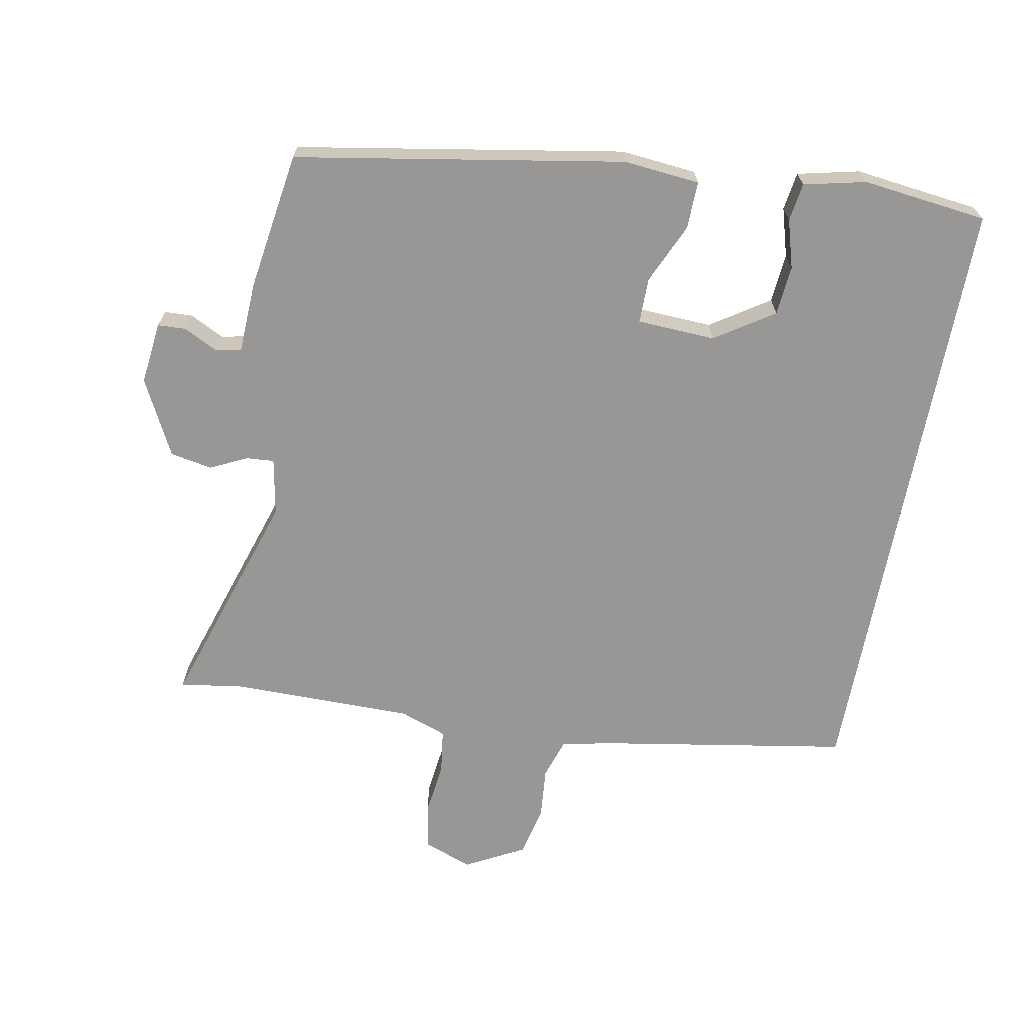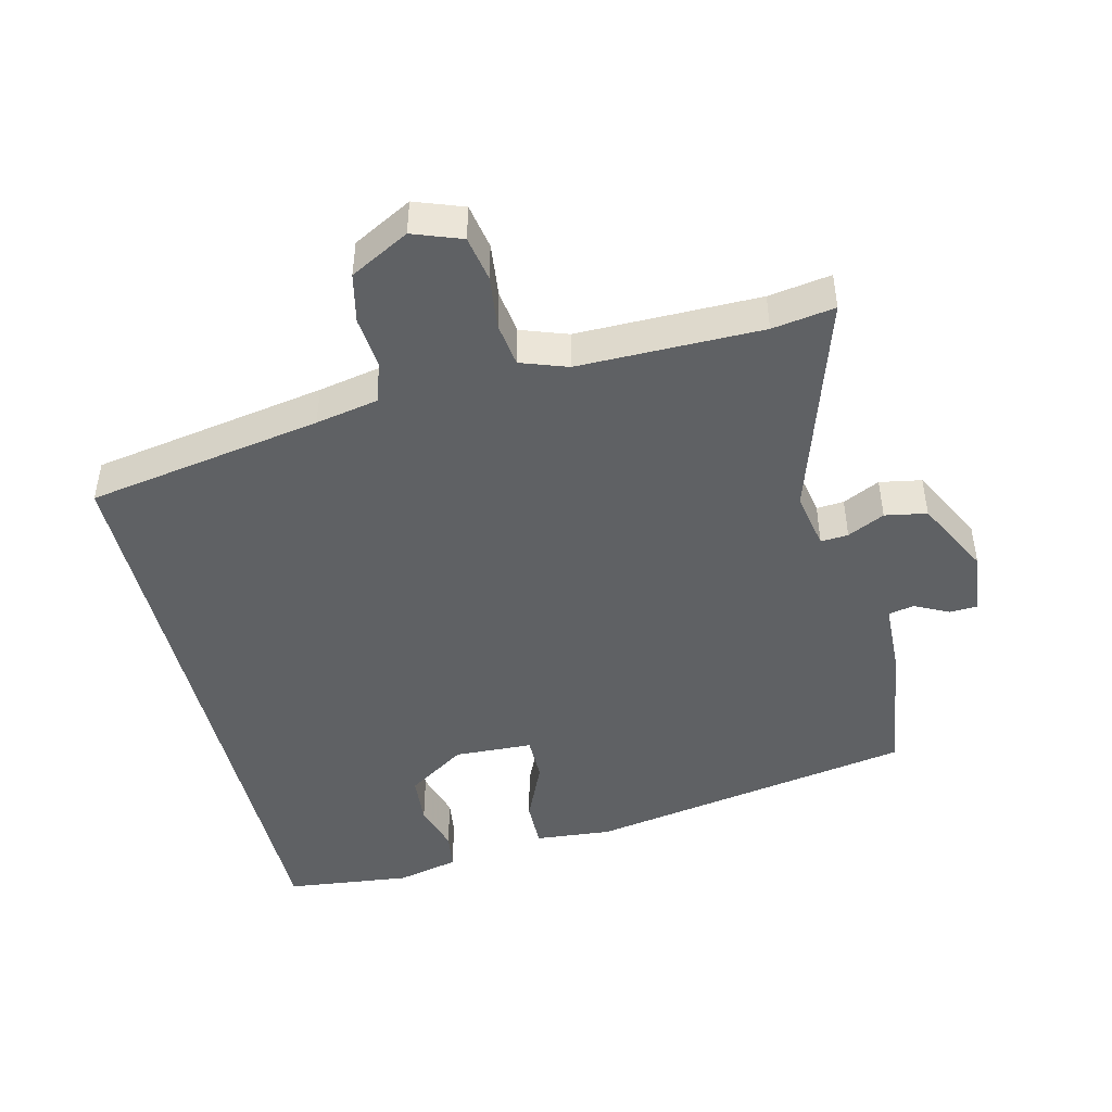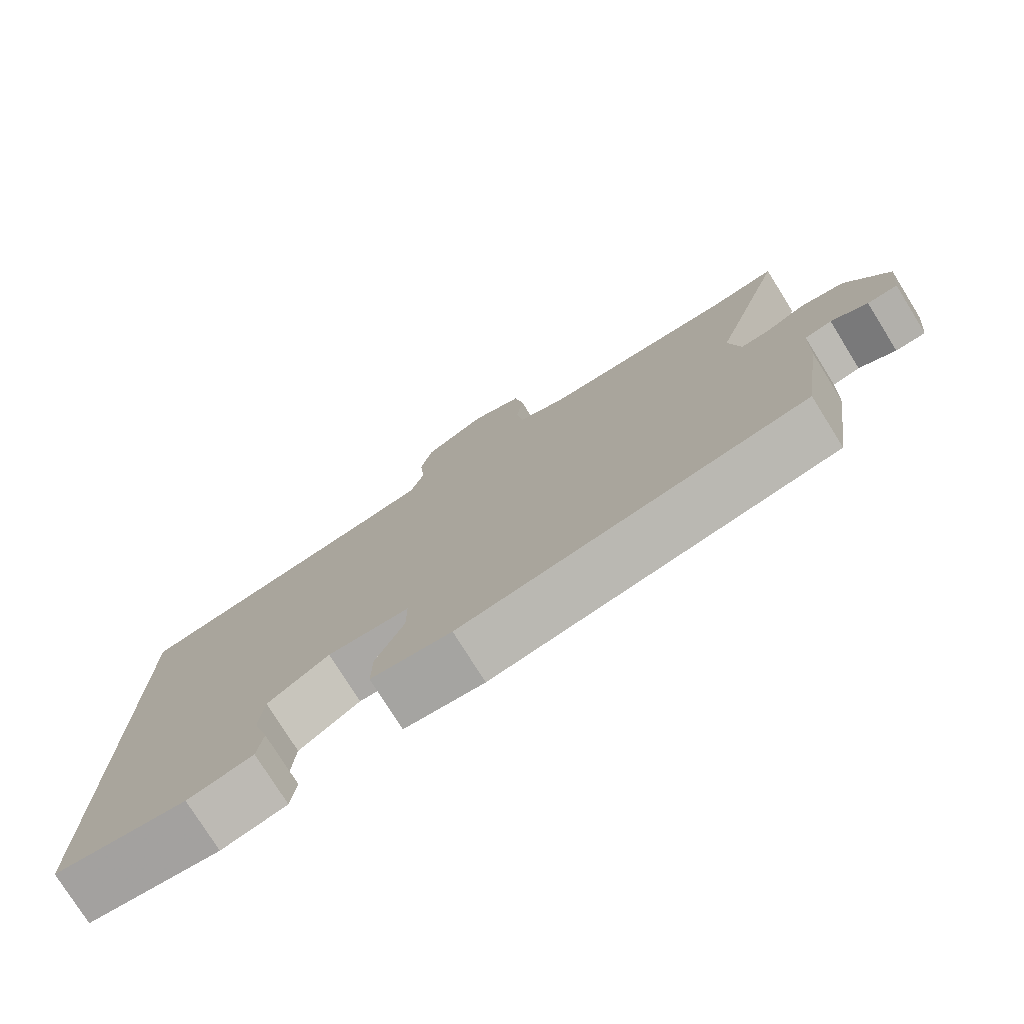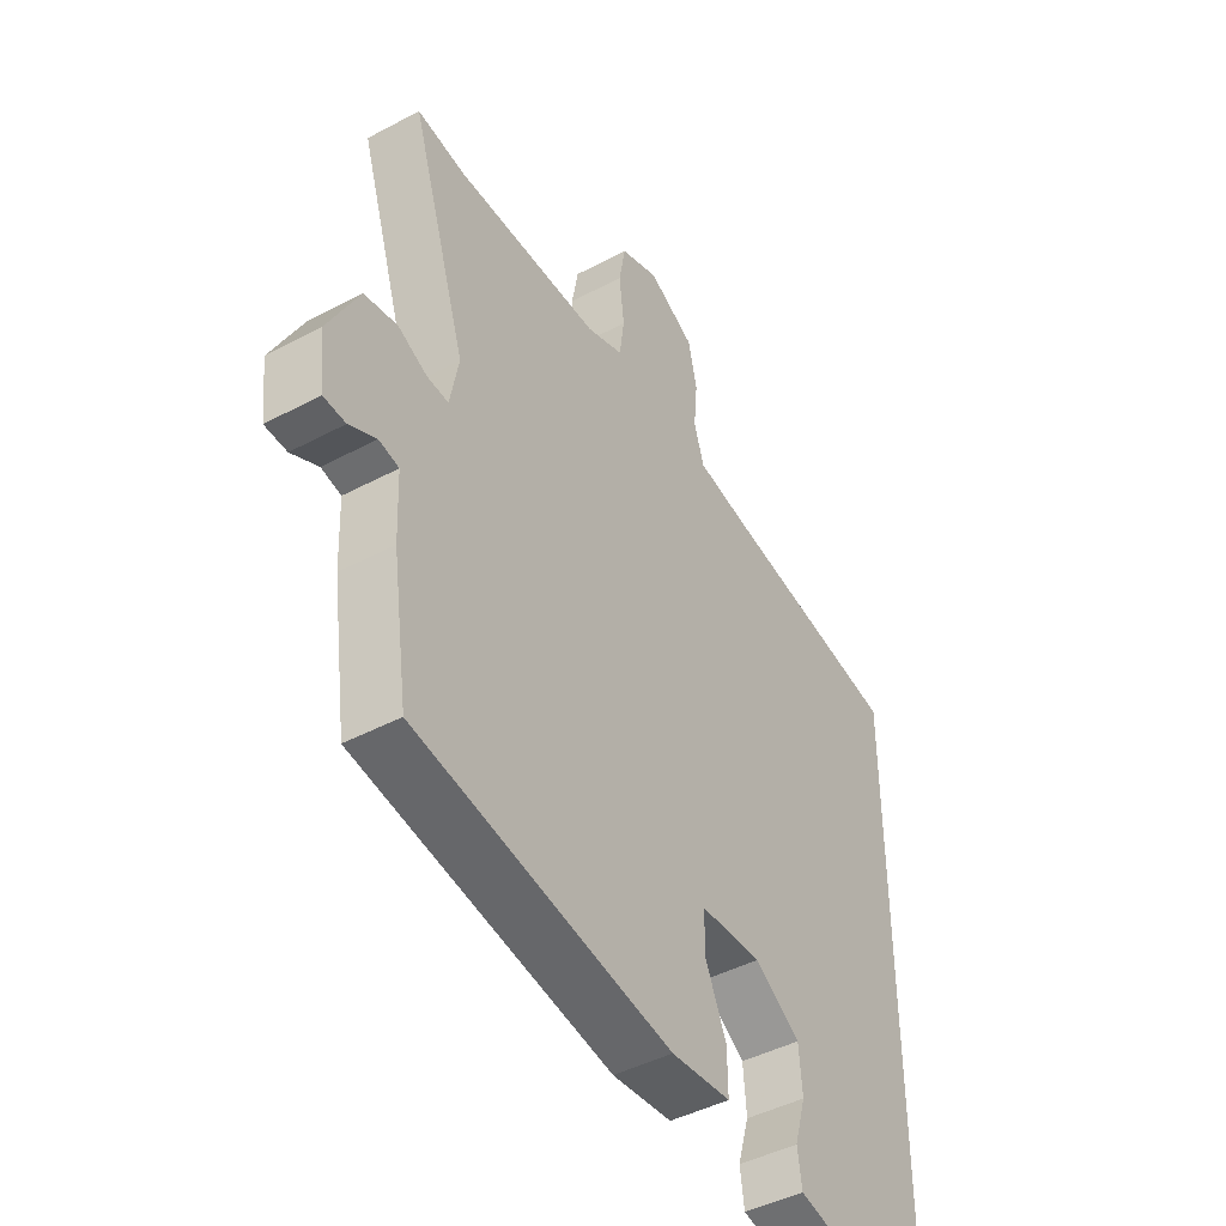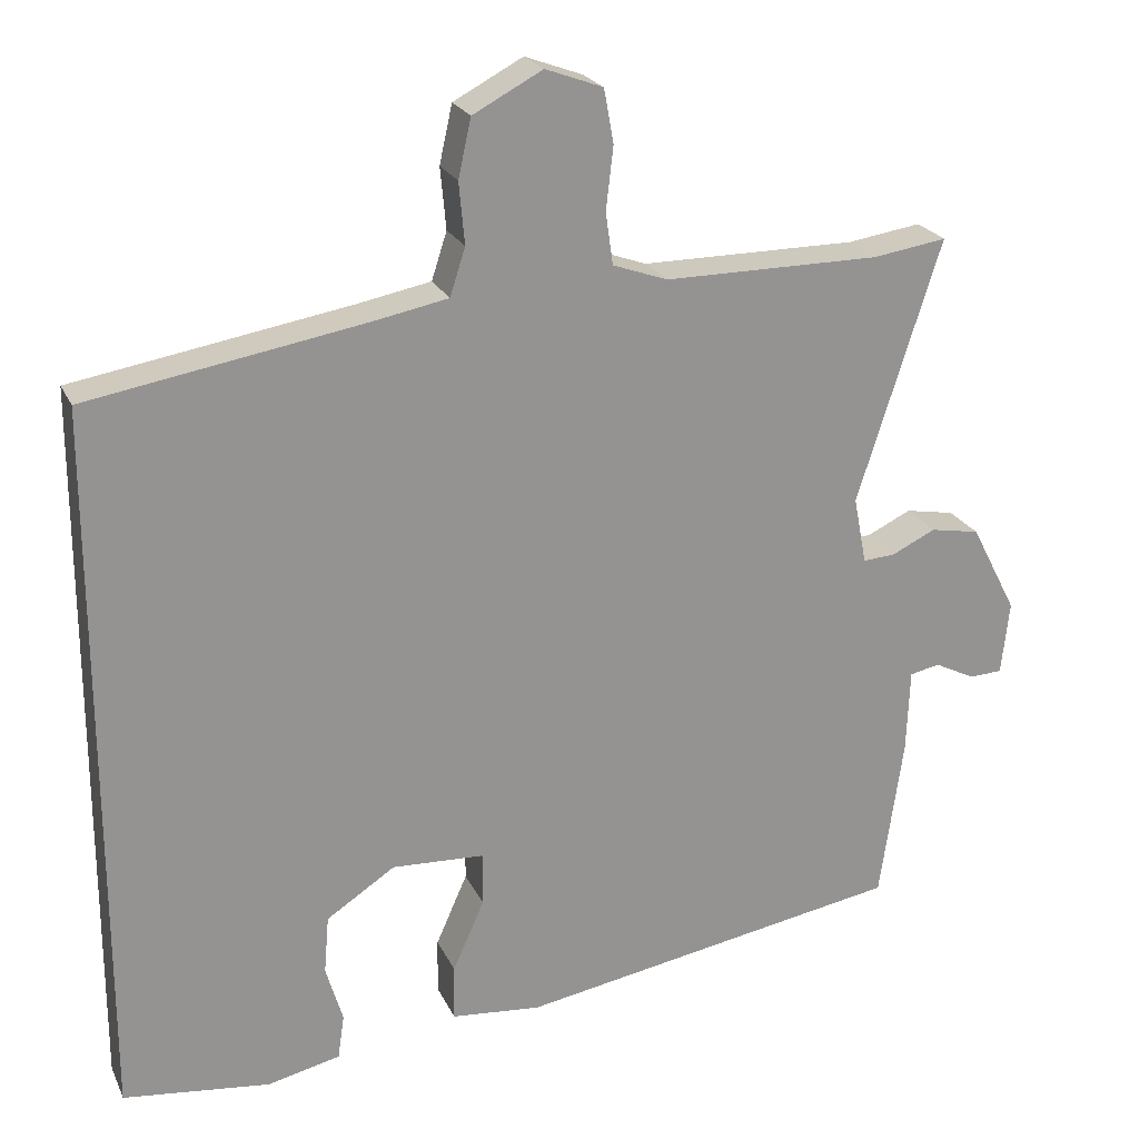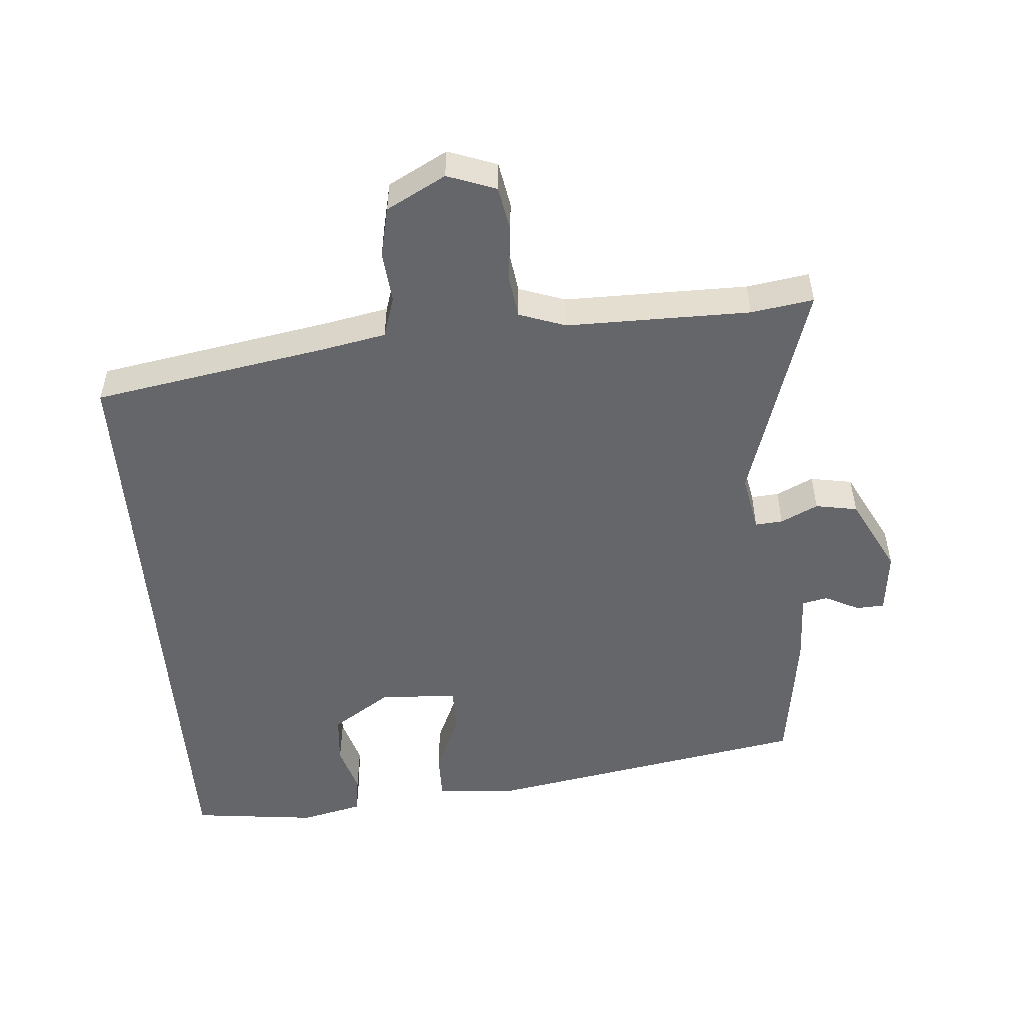
<metadata>
{"format":"obj","ext":"obj","renderer":"f3d","projection":"perspective","resolution":1024,"background":"white","views":[{"elev":-68.2,"azim":169.2,"up":"+Y"},{"elev":-46.3,"azim":13.6,"up":"+Y"},{"elev":-76.8,"azim":31.9,"up":"+Z"},{"elev":-44.4,"azim":121.9,"up":"+Z"},{"elev":22.6,"azim":-19.8,"up":"+Z"},{"elev":-51.9,"azim":4.6,"up":"+Y"}]}
</metadata>
<code>
v -0.5 0.07 -0.471
v -0.5 0.07 0.422
v -0.157 0.07 0.481
v -0.065 0.07 0.499
v -0.046 0.07 0.558
v -0.053 0.07 0.634
v -0.037 0.07 0.706
v 0.049 0.07 0.752
v 0.12 0.07 0.726
v 0.132 0.07 0.66
v 0.123 0.07 0.582
v 0.132 0.07 0.518
v 0.2 0.07 0.494
v 0.467 0.07 0.495
v 0.558 0.07 0.509
v 0.455 0.07 0.185
v 0.471 0.07 0.102
v 0.511 0.07 0.105
v 0.565 0.07 0.131
v 0.626 0.07 0.12
v 0.683 0.07 0.01
v 0.673 0.07 -0.081
v 0.632 0.07 -0.083
v 0.582 0.07 -0.058
v 0.545 0.07 -0.066
v 0.541 0.07 -0.17
v 0.512 0.07 -0.371
v 0.035 0.07 -0.455
v -0.076 0.07 -0.445
v -0.075 0.07 -0.376
v -0.036 0.07 -0.288
v -0.036 0.07 -0.222
v -0.15 0.07 -0.217
v -0.235 0.07 -0.273
v -0.241 0.07 -0.345
v -0.22 0.07 -0.416
v -0.228 0.07 -0.471
v -0.318 0.07 -0.492
v -0.5 0 -0.471
v -0.5 0 0.422
v -0.157 0 0.481
v -0.065 0 0.499
v -0.046 0 0.558
v -0.053 0 0.634
v -0.037 0 0.706
v 0.049 0 0.752
v 0.12 0 0.726
v 0.132 0 0.66
v 0.123 0 0.582
v 0.132 0 0.518
v 0.2 0 0.494
v 0.467 0 0.495
v 0.558 0 0.509
v 0.455 0 0.185
v 0.471 0 0.102
v 0.511 0 0.105
v 0.565 0 0.131
v 0.626 0 0.12
v 0.683 0 0.01
v 0.673 0 -0.081
v 0.632 0 -0.083
v 0.582 0 -0.058
v 0.545 0 -0.066
v 0.541 0 -0.17
v 0.512 0 -0.371
v 0.035 0 -0.455
v -0.076 0 -0.445
v -0.075 0 -0.376
v -0.036 0 -0.288
v -0.036 0 -0.222
v -0.15 0 -0.217
v -0.235 0 -0.273
v -0.241 0 -0.345
v -0.22 0 -0.416
v -0.228 0 -0.471
v -0.318 0 -0.492
f 38 1 2
f 37 38 2
f 36 37 2
f 35 36 2
f 34 35 2
f 33 34 2 3
f 32 33 3 4
f 29 30 31
f 28 29 31
f 27 28 31
f 26 27 31
f 25 26 31
f 25 31 32
f 22 23 24
f 21 22 24
f 20 21 24
f 19 20 24
f 18 19 24
f 17 18 24 25
f 14 15 16
f 13 14 16
f 12 13 16 17
f 9 10 11
f 8 9 11
f 7 8 11
f 6 7 11
f 5 6 11
f 5 11 12
f 17 25 32
f 12 17 32
f 5 12 32
f 4 5 32
f 40 39 76
f 40 76 75
f 40 75 74
f 40 74 73
f 40 73 72
f 41 40 72 71
f 42 41 71 70
f 69 68 67
f 69 67 66
f 69 66 65
f 69 65 64
f 69 64 63
f 70 69 63
f 62 61 60
f 62 60 59
f 62 59 58
f 62 58 57
f 62 57 56
f 63 62 56 55
f 54 53 52
f 54 52 51
f 55 54 51 50
f 49 48 47
f 49 47 46
f 49 46 45
f 49 45 44
f 49 44 43
f 50 49 43
f 70 63 55
f 70 55 50
f 70 50 43
f 70 43 42
f 1 39 40 2
f 2 40 41 3
f 3 41 42 4
f 4 42 43 5
f 5 43 44 6
f 6 44 45 7
f 7 45 46 8
f 8 46 47 9
f 9 47 48 10
f 10 48 49 11
f 11 49 50 12
f 12 50 51 13
f 13 51 52 14
f 14 52 53 15
f 15 53 54 16
f 16 54 55 17
f 17 55 56 18
f 18 56 57 19
f 19 57 58 20
f 20 58 59 21
f 21 59 60 22
f 22 60 61 23
f 23 61 62 24
f 24 62 63 25
f 25 63 64 26
f 26 64 65 27
f 27 65 66 28
f 28 66 67 29
f 29 67 68 30
f 30 68 69 31
f 31 69 70 32
f 32 70 71 33
f 33 71 72 34
f 34 72 73 35
f 35 73 74 36
f 36 74 75 37
f 37 75 76 38
f 38 76 39 1

</code>
